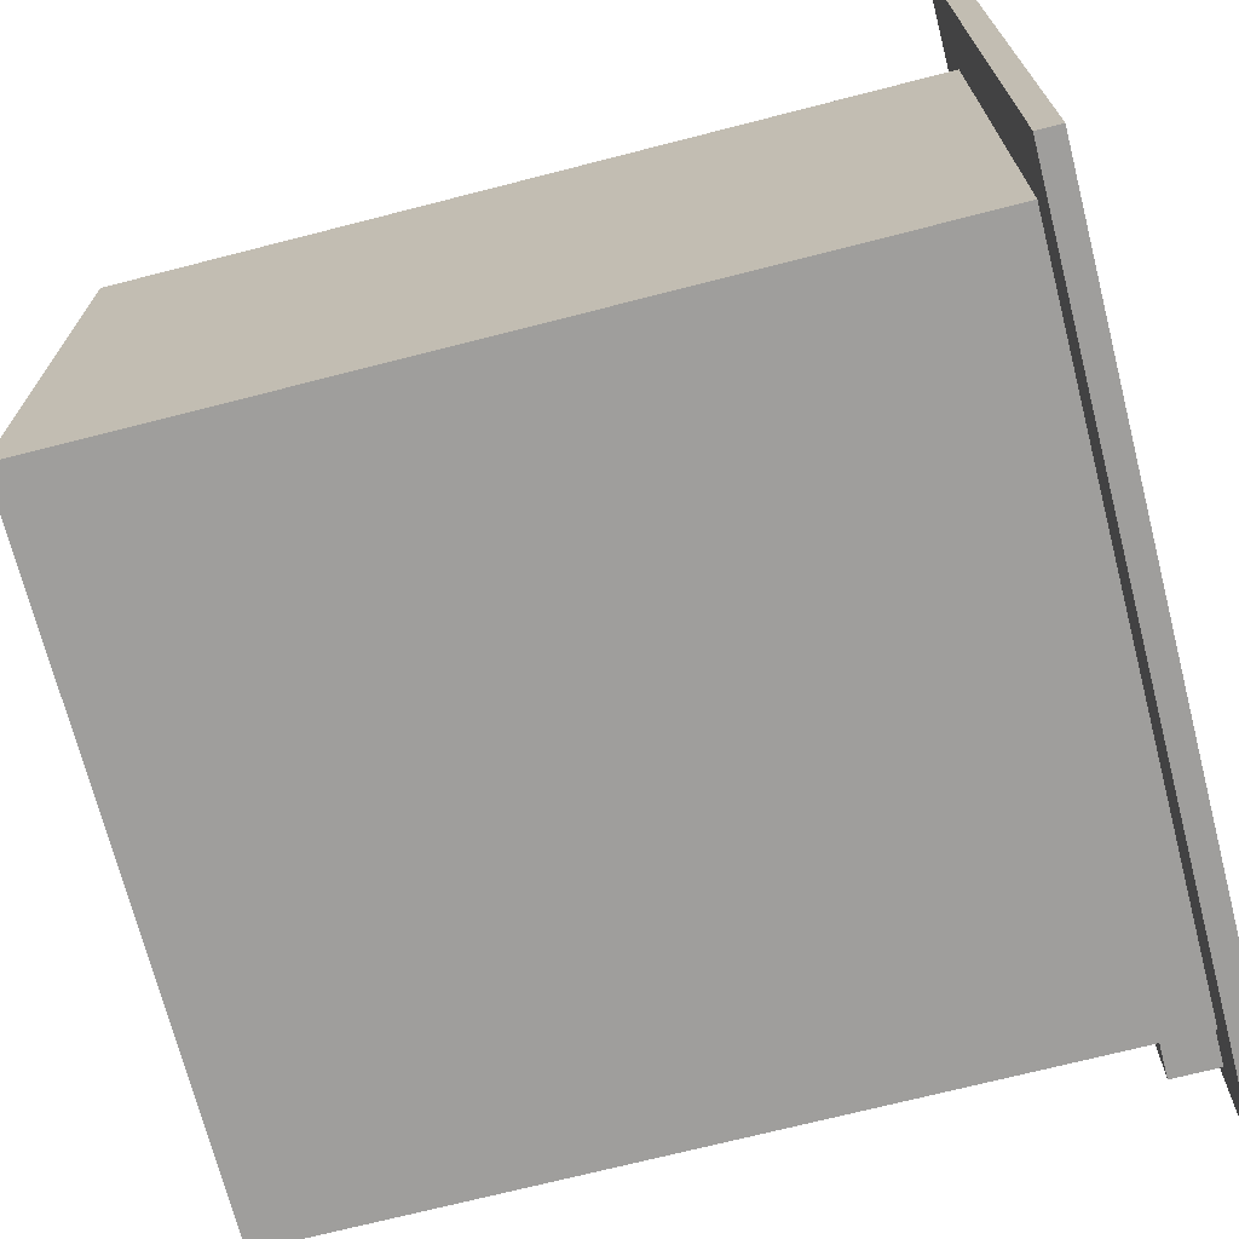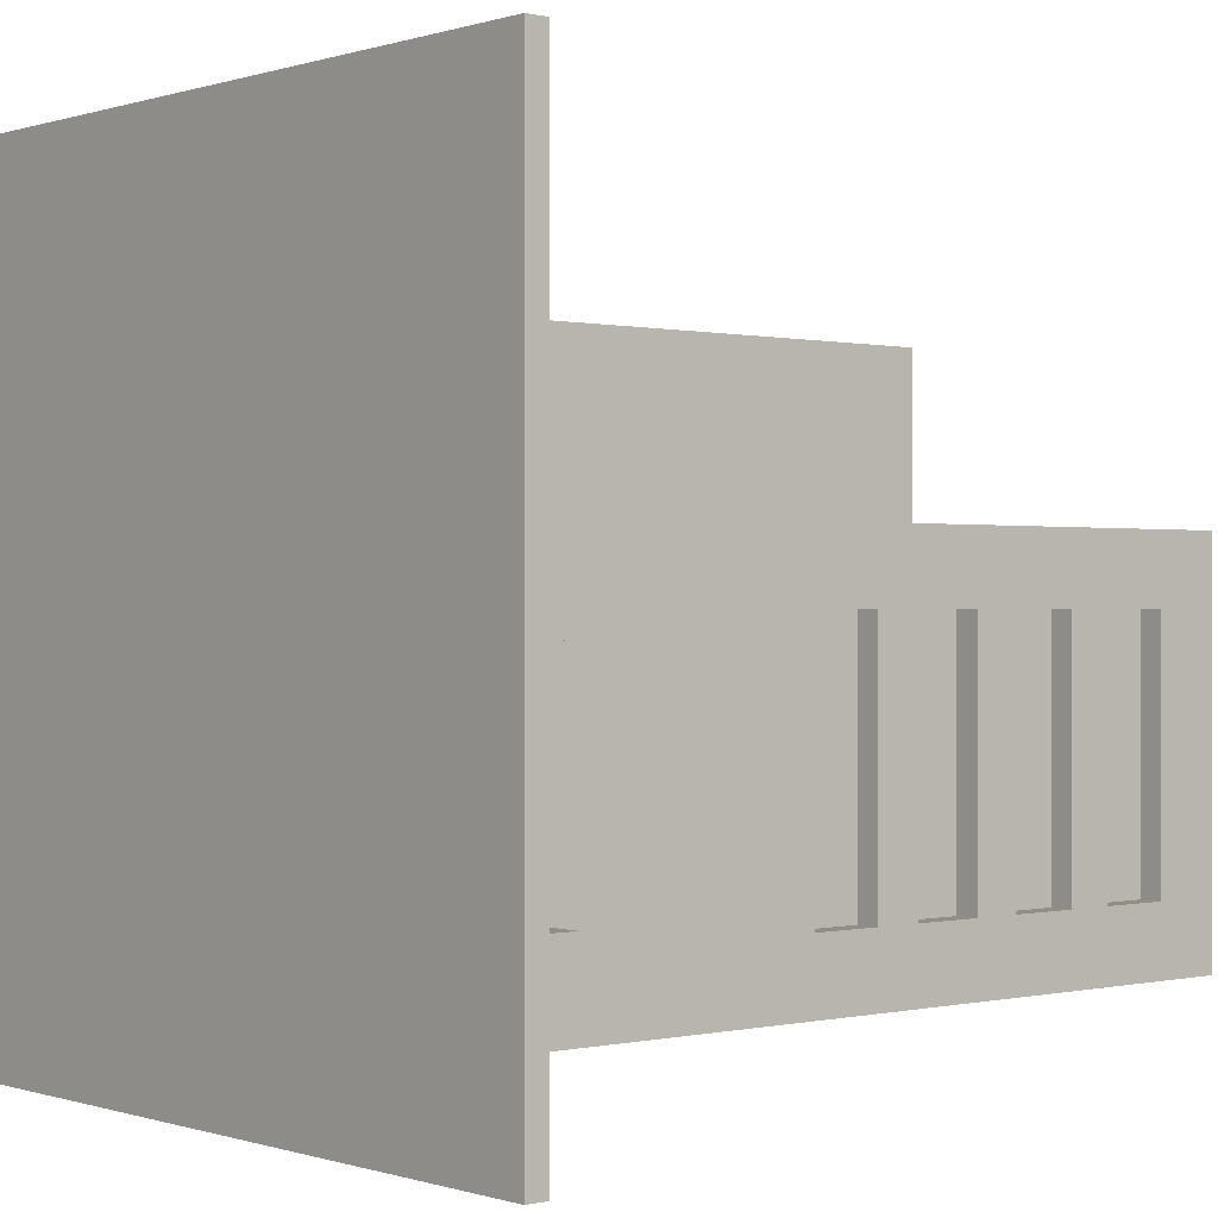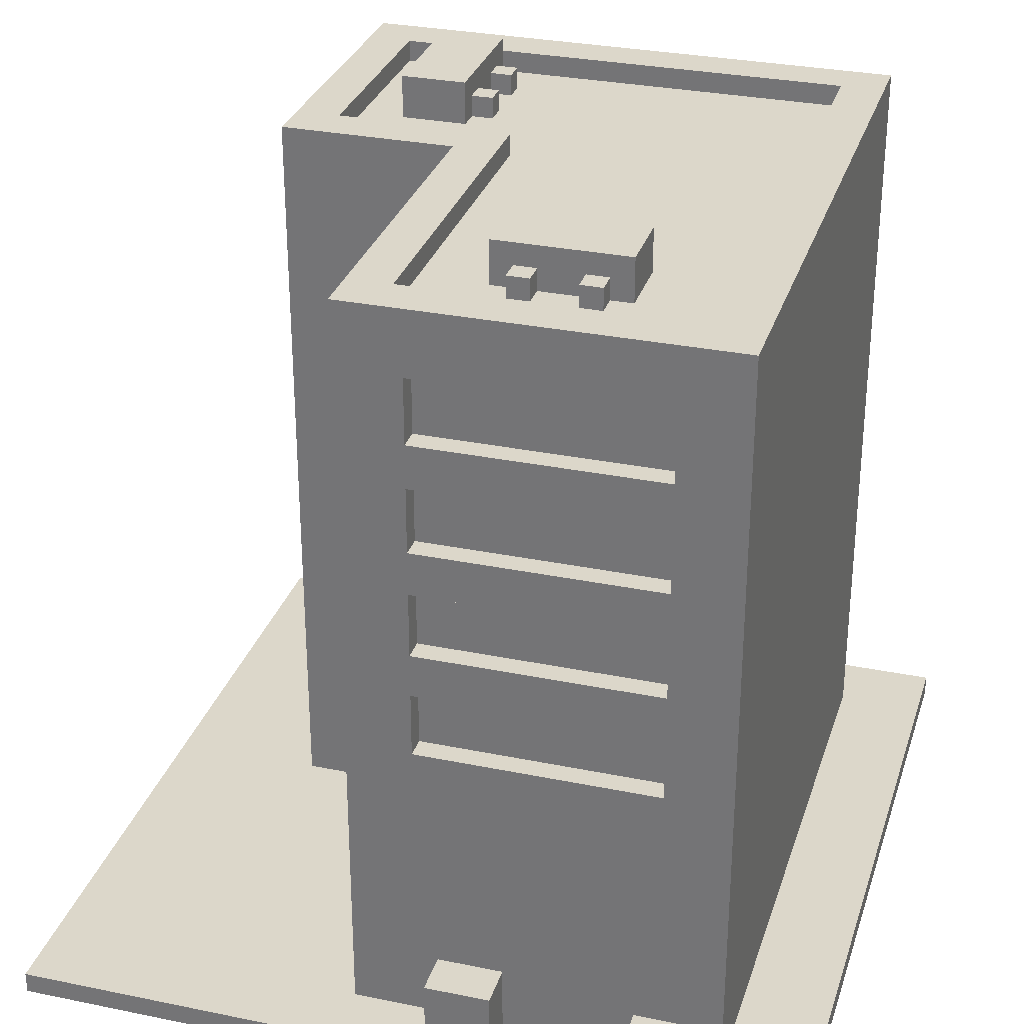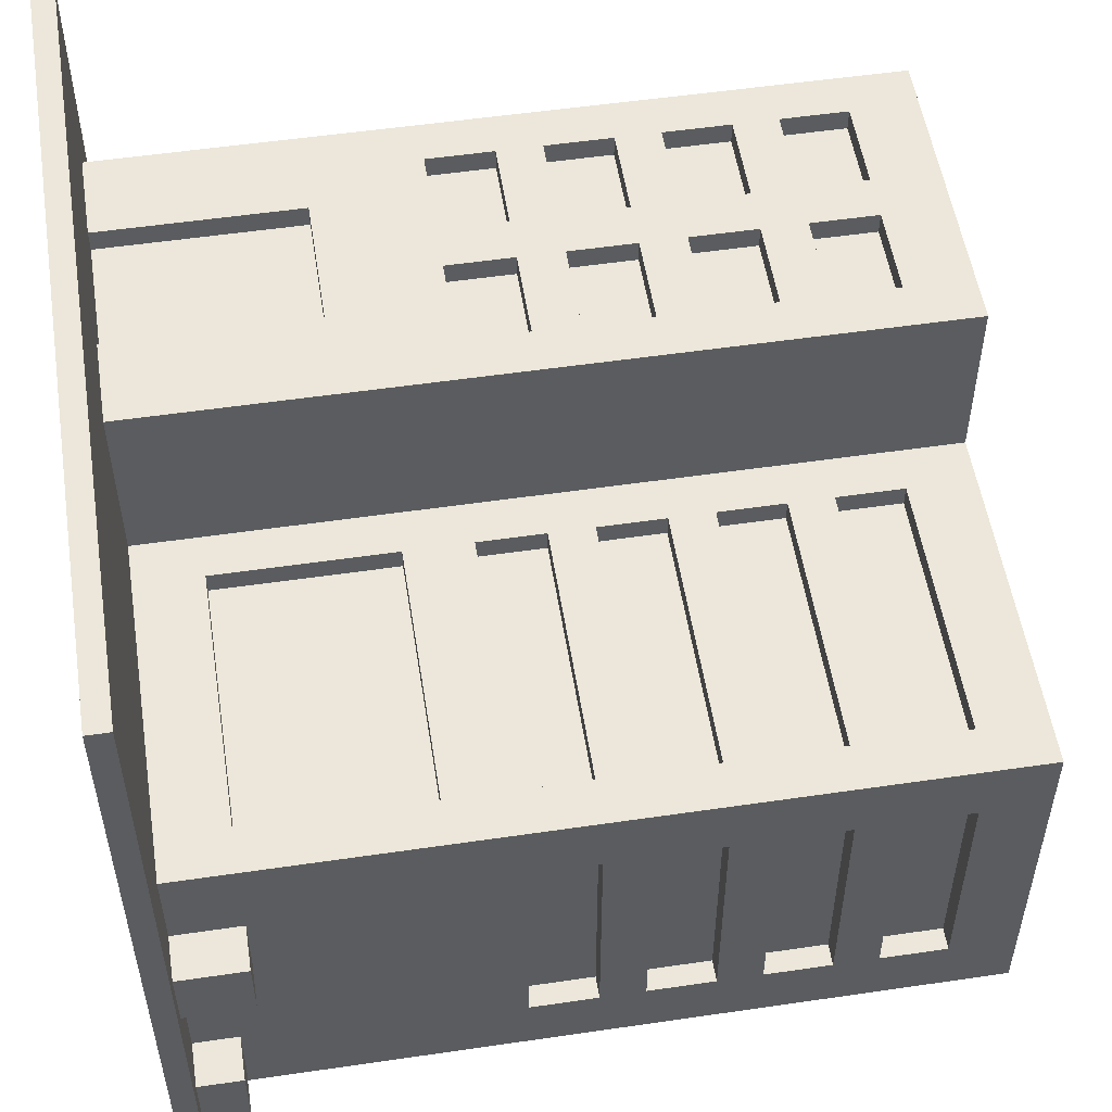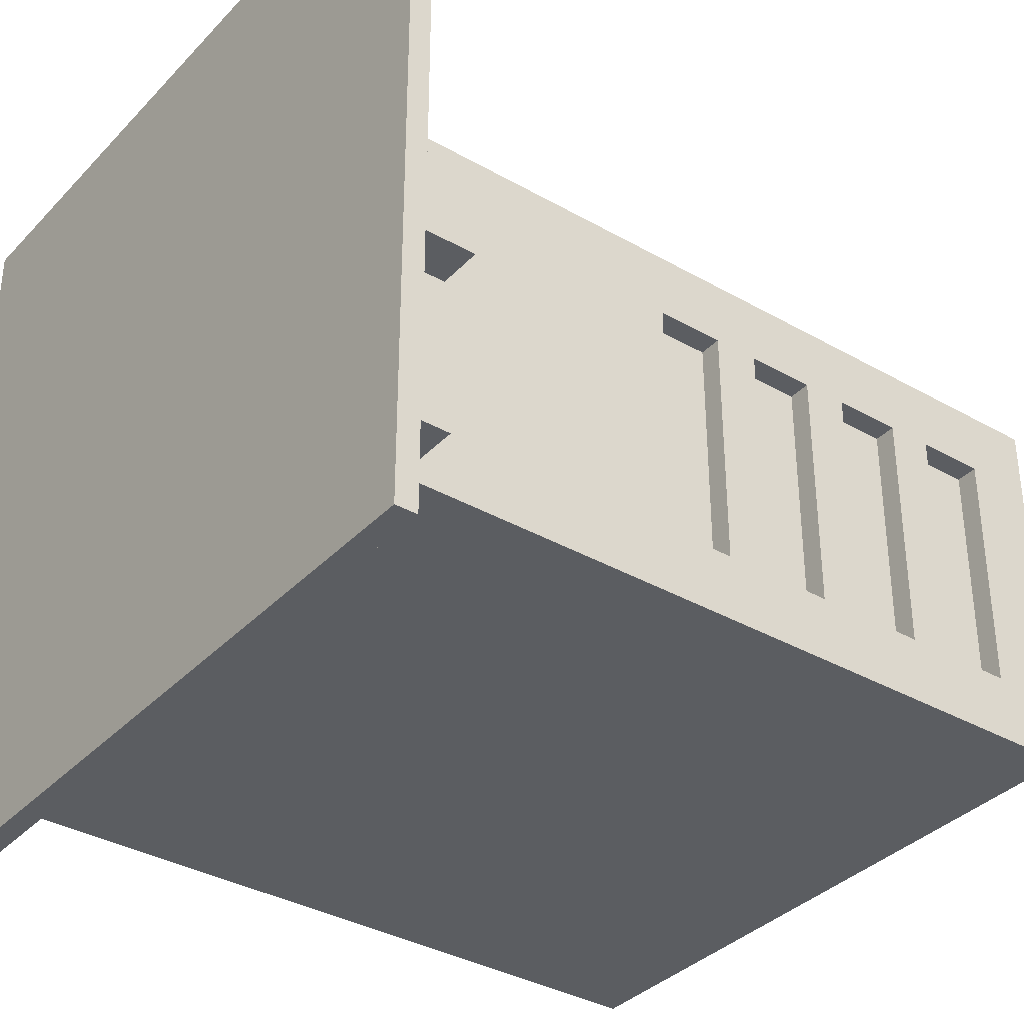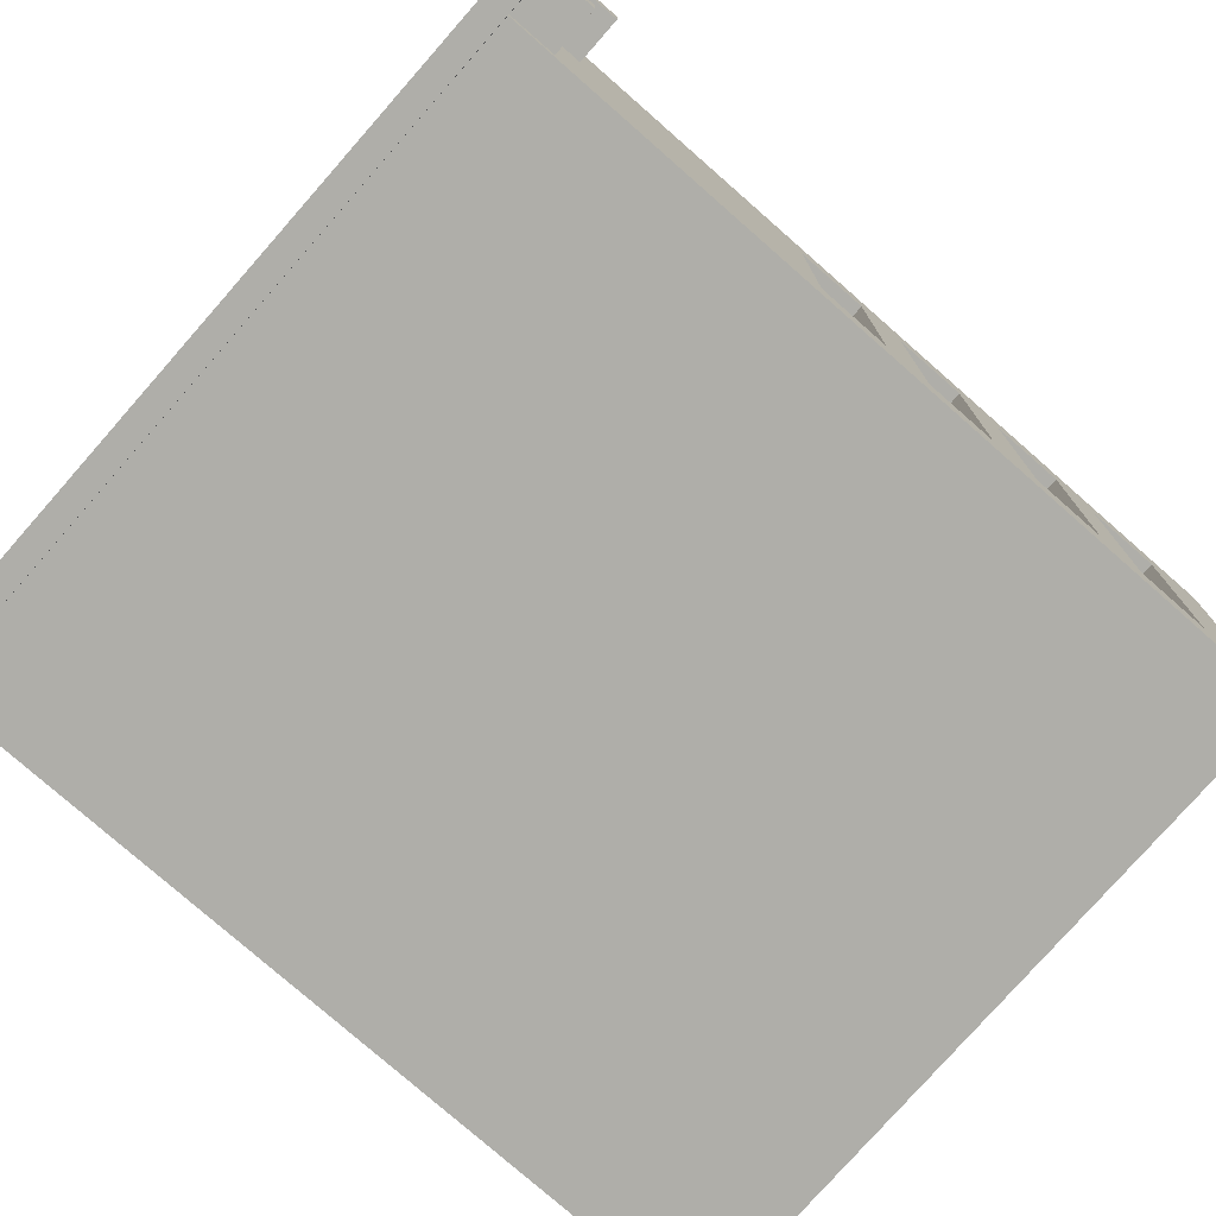
<metadata>
{"format":"obj","ext":"obj","renderer":"f3d","projection":"perspective","resolution":1024,"background":"white","views":[{"elev":-71.0,"azim":-75.6,"up":"+Z"},{"elev":-0.0,"azim":49.9,"up":"+Z"},{"elev":30.4,"azim":106.5,"up":"+Y"},{"elev":53.5,"azim":81.1,"up":"+Z"},{"elev":-35.7,"azim":53.1,"up":"+Z"},{"elev":-77.5,"azim":48.7,"up":"+Z"}]}
</metadata>
<code>
o building_3
v -4.5 0.25 4.5
v -4.5 1e-06 -4.5
v -4.5 -1e-06 4.5
v -3.75 9 -3.5
v -3 9.25 1
v -2.25 3.75 2.5
v -2.25 3.75 2.75
v -2.25 5.75 2.75
v -2.25 7 2.75
v -2.25 6.25 2.5
v -2.25 6.25 2.75
v -2.25 8.25 2.75
v -2.25 7.5 2.75
v -2.25 8.25 2.5
v -2 9 0.75
v -1.25 2.5 2.75
v -0.75 3.75 2.75
v -0.75 5.75 2.5
v -0.75 6.25 2.5
v -0.75 7 2.5
v -0.75 7.5 2.75
v -0.75 9 2.25
v -0.75 8.75 2.25
v 3.25 3.75 0.5
v 3.25 7 0.75
v 3.25 7 0.5
v 3.25 8.25 0.75
v 3.25 7.5 0.75
v 3.25 9 0.25
v 3.25 8.75 0.25
v -3.25 3.75 2.5
v -3.25 4.5 2.5
v -3.25 5.75 2.75
v -3.25 6.25 2.5
v -3.25 7 2.5
v -3.25 7.5 2.5
v -3.25 8.25 2.5
v -3.25 8.75 2.25
v -2.5 8.75 0.75
v -1.75 3.75 2.75
v -1.75 3.75 2.5
v -1.75 4.5 2.75
v -1.75 5.75 2.75
v -1.75 6.25 2.5
v -1.75 7 2.75
v -1.75 8.25 2.5
v 0.25 3 0.75
v 0.25 5 0.5
v 0.25 5.75 0.75
v 0.25 5.75 0.5
v 0.25 6.25 0.5
v 0.25 7.5 0.5
v 0.25 8.25 0.5
v 2.5 9 -0.75
v 2.5 9 -1
v 2.5 9 -1.5
v 2.5 9 -1.75
v 2.5 9.25 -0.5
v 2.75 9 -0.75
v 2.75 9 -1.75
v 3.5 5 1e-06
v 3.5 5 -2.75
v 3.5 5.75 1e-06
v 3.5 7.5 -2.75
v 3.75 1 -1
v 3.75 3.75 1e-06
v 3.75 5 1e-06
v 3.75 5.75 1e-06
v 3.75 6.25 1e-06
v 3.75 6.25 -2.75
v 3.75 9 0.75
v 4.25 0.75 -2.5
v 4.5 0.25 -4.5
v 4.5 -1e-06 4.5
v -3.25 4.5 2.75
v -3.25 7 2.75
v -3.25 8.25 2.75
v -2.75 2.5 2.75
v -1.75 5 2.75
v -1.75 6.25 2.75
v -0.75 5 2.75
v -0.75 6.25 2.75
v -0.75 7 2.75
v -0.75 8.25 2.75
v -0.25 9 2.75
v -2.25 4.5 2.5
v -3.25 5.75 2.5
v -2.25 7.5 2.5
v -1.25 2.5 2.5
v -0.75 3.75 2.5
v -1.75 5 2.5
v -0.75 7.5 2.5
v -1.75 7.5 2.5
v -3 9.25 1.75
v 0.25 1 0.75
v -0.25 9 0.75
v 0.25 4.5 0.75
v 0.25 6.25 0.75
v 0.25 8.25 0.75
v 3.25 1 0.75
v 3.25 3 0.75
v 3.25 3.75 0.75
v 3.25 6.25 0.75
v 3.25 1 0.5
v 0.25 3 0.5
v 0.25 4.5 0.5
v 0.25 3.75 0.5
v 3.25 5 0.5
v 3.25 6.25 0.5
v 0.25 7 0.5
v 3.25 8.25 0.5
v 4.25 1 -0.25
v 2.5 8.75 -0.75
v 3.75 4.5 -2.75
v 3.75 5.75 -2.75
v 3.5 7 -2.75
v 3.5 6.25 -2.75
v 3.75 7 -2.75
v 3.75 7.5 -2.75
v 3.5 8.25 -2.75
v 3.75 8.25 -2.75
v 3.25 8.75 -3
v -3.25 9 2.25
v -2.75 9 1
v -2.5 9 0.75
v -1.75 9 0.75
v -0.75 8.75 0.25
v -0.75 9 0.25
v 3.5 3.75 1e-06
v 3.75 4.5 1e-06
v 3.75 7 1e-06
v 3.5 7.5 1e-06
v 3.5 8.25 1e-06
v 4.25 1 -1
v 2.5 8.75 -2
v 4.25 0.75 -3.25
v 3.75 9 -3.5
v -4.5 0.25 -4.5
v 4.5 1e-06 -4.5
v -2.75 2.5 2.5
v 3.25 3 0.5
v -2.25 4.5 2.75
v -1.75 4.5 2.5
v -0.75 4.5 2.75
v -0.75 4.5 2.5
v 3.25 4.5 0.75
v 3.25 4.5 0.5
v 3.5 4.5 -2.75
v 3.5 4.5 1e-06
v -2.25 5.75 2.5
v -1.75 5.75 2.5
v -0.75 5.75 2.75
v 3.25 5.75 0.75
v 3.25 5.75 0.5
v 3.5 5.75 -2.75
v -2.25 7 2.5
v -1.75 7 2.5
v 0.25 7 0.75
v 3.5 7 1e-06
v -1.75 8.25 2.75
v -0.75 8.25 2.5
v 3.75 8.25 1e-06
v 4.5 0.25 4.5
v -1.25 0.25 2.75
v -0.25 0.25 0.75
v 3.75 0.25 0.75
v 3.75 0.25 -0.25
v 4.25 0.25 -1
v -3.75 0.25 -3.5
v 3.75 0.75 -2.5
v 3.75 0.75 -3.25
v 0.25 1 0.5
v -3.25 3.75 2.75
v 0.25 3.75 0.75
v 3.5 3.75 -2.75
v 3.75 3.75 -2.75
v -3.25 5 2.75
v -2.25 5 2.75
v -3.25 5 2.5
v -2.25 5 2.5
v -0.75 5 2.5
v 0.25 5 0.75
v 3.25 5 0.75
v 3.75 5 -2.75
v -3.25 6.25 2.75
v 3.5 6.25 1e-06
v -3.25 7.5 2.75
v -1.75 7.5 2.75
v 0.25 7.5 0.75
v 3.25 7.5 0.5
v 3.75 7.5 1e-06
v 2.75 8.75 -1
v 2.75 8.75 -1.5
v 1.75 8.75 -2
v -3.25 8.75 -3
v -3.75 9 2.75
v 3.75 0.25 -2.5
v 3.75 0.25 -1
v -2.5 9 1
v -2.75 9 0.75
v -2 9 1
v -1.75 9 1
v -1.25 0.25 2.5
v 3.75 0.25 -3.5
v -3.75 0.25 2.75
v 4.25 0.25 -2.5
v 4.25 0.25 -0.25
v 4.25 0.25 -3.25
v 2.75 9 -1
v -2.75 0.25 2.5
v 2.75 9 -1.5
v -2.75 0.25 2.75
v -0.25 0.25 2.75
v -3.25 9 -3
v 3.25 9 -3
v 3.75 0.25 -3.25
v -1.5 9.25 1.75
v -1.5 9.25 1
v 1.75 9.25 -0.5
v 1.75 9.25 -2
v 2.5 9.25 -2
v 3.75 1 -0.25
v 2.75 8.75 -1.75
v 1.75 8.75 -0.5
v 2.5 8.75 -1.5
v 2.5 8.75 -1.75
v 2.5 8.75 -1
v 2.75 8.75 -0.75
v 2.5 8.75 -0.5
v -2 8.75 0.75
v -2 8.75 1
v -3 8.75 1
v -2.75 8.75 1
v -1.75 8.75 1
v -1.75 8.75 0.75
v -2.5 8.75 1
v -1.5 8.75 1
v -2.75 8.75 0.75
v -1.5 8.75 1.75
v -3 8.75 1.75
f 196 169 205
f 4 169 196
f 142 6 7
f 86 6 142
f 8 180 178
f 150 180 8
f 9 10 11
f 156 10 9
f 12 88 13
f 14 88 12
f 16 203 164
f 89 203 16
f 144 90 17
f 145 90 144
f 152 181 81
f 18 181 152
f 83 19 82
f 20 19 83
f 84 92 21
f 161 92 84
f 22 127 23
f 128 127 22
f 101 104 100
f 141 104 101
f 146 24 102
f 147 24 146
f 153 108 183
f 154 108 153
f 25 109 103
f 26 109 25
f 27 190 28
f 111 190 27
f 29 122 30
f 215 122 29
f 173 31 75
f 75 31 32
f 177 179 33
f 33 179 87
f 185 34 76
f 76 34 35
f 187 36 77
f 77 36 37
f 38 195 123
f 123 195 214
f 212 210 78
f 78 210 140
f 40 41 42
f 42 41 143
f 79 91 43
f 43 91 151
f 80 44 45
f 45 44 157
f 188 93 160
f 160 93 46
f 213 165 85
f 85 165 96
f 95 172 47
f 47 172 105
f 174 107 97
f 97 107 106
f 182 48 49
f 49 48 50
f 98 51 158
f 158 51 110
f 189 52 99
f 99 52 53
f 153 183 71
f 166 204 66
f 66 204 176
f 102 101 166
f 158 96 98
f 71 68 69
f 130 114 67
f 49 96 182
f 67 114 184
f 71 25 103
f 49 98 96
f 71 27 28
f 68 115 69
f 189 96 158
f 69 115 70
f 166 71 146
f 137 70 115
f 131 118 191
f 99 96 189
f 191 118 119
f 146 102 166
f 28 25 71
f 183 146 71
f 162 121 71
f 165 97 96
f 71 121 137
f 69 131 71
f 196 77 12
f 79 43 178
f 85 196 12
f 142 40 42
f 137 118 70
f 137 121 119
f 142 42 79
f 130 67 71
f 191 162 71
f 115 184 137
f 142 177 75
f 178 177 142
f 8 185 33
f 11 185 8
f 9 187 76
f 13 187 9
f 160 84 85
f 17 40 16
f 188 12 13
f 45 188 13
f 204 137 114
f 40 7 16
f 13 9 45
f 80 45 9
f 40 142 7
f 178 142 79
f 178 43 8
f 11 8 80
f 8 43 80
f 12 160 85
f 9 11 80
f 119 118 137
f 160 12 188
f 166 66 130
f 114 176 204
f 131 191 71
f 144 79 42
f 81 79 144
f 152 80 43
f 82 80 152
f 83 188 45
f 21 188 83
f 184 114 137
f 173 205 78
f 75 196 205
f 187 77 196
f 173 75 205
f 205 212 78
f 71 166 130
f 16 164 213
f 177 33 196
f 71 67 68
f 33 185 196
f 97 182 96
f 174 97 165
f 16 213 17
f 177 196 75
f 165 95 47
f 78 7 173
f 16 7 78
f 165 47 174
f 76 187 196
f 185 76 196
f 100 95 165
f 101 174 47
f 102 174 101
f 146 182 97
f 183 182 146
f 153 98 49
f 103 98 153
f 25 189 158
f 28 189 25
f 27 96 99
f 85 83 82
f 152 81 85
f 21 83 85
f 166 100 165
f 85 84 21
f 103 153 71
f 213 85 144
f 85 82 152
f 213 144 17
f 166 101 100
f 71 96 27
f 85 81 144
f 176 148 175
f 114 148 176
f 184 155 62
f 115 155 184
f 70 116 117
f 118 116 70
f 119 120 64
f 121 120 119
f 122 214 195
f 215 214 122
f 38 123 23
f 23 123 22
f 127 128 30
f 30 128 29
f 129 149 66
f 66 149 130
f 61 63 67
f 67 63 68
f 186 159 69
f 69 159 131
f 132 133 191
f 191 133 162
f 169 4 204
f 204 4 137
f 140 16 78
f 89 16 140
f 105 101 47
f 141 101 105
f 32 142 75
f 86 142 32
f 143 144 42
f 145 144 143
f 106 146 97
f 147 146 106
f 148 130 149
f 114 130 148
f 87 8 33
f 150 8 87
f 151 152 43
f 18 152 151
f 50 153 49
f 154 153 50
f 155 68 63
f 115 68 155
f 35 9 76
f 156 9 35
f 157 83 45
f 20 83 157
f 110 25 158
f 26 25 110
f 116 131 159
f 118 131 116
f 37 12 77
f 14 12 37
f 46 84 160
f 161 84 46
f 53 27 99
f 111 27 53
f 120 162 133
f 121 162 120
f 95 100 172
f 172 100 104
f 173 7 31
f 31 7 6
f 40 17 41
f 41 17 90
f 174 102 107
f 107 102 24
f 129 66 175
f 175 66 176
f 177 178 179
f 179 178 180
f 79 81 91
f 91 81 181
f 182 183 48
f 48 183 108
f 61 67 62
f 62 67 184
f 185 11 34
f 34 11 10
f 80 82 44
f 44 82 19
f 98 103 51
f 51 103 109
f 186 69 117
f 117 69 70
f 187 13 36
f 36 13 88
f 188 21 93
f 93 21 92
f 189 28 52
f 52 28 190
f 132 191 64
f 64 191 119
f 127 122 195
f 30 122 127
f 195 38 127
f 38 23 127
f 196 85 123
f 123 85 22
f 22 85 96
f 96 71 128
f 22 96 128
f 128 71 29
f 196 123 214
f 29 71 215
f 196 214 4
f 214 215 4
f 215 71 137
f 4 215 137
f 210 205 169
f 204 166 165
f 213 203 165
f 165 169 204
f 210 169 203
f 210 212 205
f 213 164 203
f 165 203 169
f 1 2 3
f 138 2 1
f 74 139 163
f 163 139 73
f 74 1 3
f 163 1 74
f 2 138 139
f 139 138 73
f 2 74 3
f 139 74 2
f 138 1 163
f 138 163 73
f 129 175 149
f 149 175 148
f 61 62 63
f 63 62 155
f 186 117 159
f 159 117 116
f 132 64 133
f 133 64 120
f 6 32 31
f 86 32 6
f 180 87 179
f 150 87 180
f 10 35 34
f 156 35 10
f 88 37 36
f 14 37 88
f 203 140 210
f 89 140 203
f 90 143 41
f 145 143 90
f 181 151 91
f 18 151 181
f 19 157 44
f 20 157 19
f 92 46 93
f 161 46 92
f 104 105 172
f 141 105 104
f 24 106 107
f 147 106 24
f 108 50 48
f 154 50 108
f 109 110 51
f 26 110 109
f 190 53 52
f 111 53 190
f 94 232 240
f 5 232 94
f 124 238 233
f 200 238 124
f 201 230 231
f 15 230 201
f 219 194 224
f 220 194 219
f 236 39 199
f 199 39 125
f 234 235 202
f 202 235 126
f 239 237 217
f 217 237 218
f 229 113 54
f 227 225 55
f 55 225 56
f 226 135 57
f 58 229 54
f 56 57 221
f 54 55 58
f 57 135 221
f 56 221 58
f 228 192 59
f 59 192 209
f 193 223 211
f 211 223 60
f 206 208 72
f 72 208 136
f 207 168 112
f 112 168 134
f 239 94 240
f 217 94 239
f 207 222 167
f 112 222 207
f 229 219 224
f 58 219 229
f 228 54 113
f 59 54 228
f 193 56 225
f 211 56 193
f 206 170 197
f 72 170 206
f 5 199 124
f 202 201 218
f 233 232 124
f 236 199 231
f 201 199 218
f 231 199 201
f 124 232 5
f 218 237 202
f 237 234 202
f 238 200 39
f 39 200 125
f 230 15 235
f 235 15 126
f 227 55 192
f 192 55 209
f 198 65 168
f 168 65 134
f 226 57 223
f 223 57 60
f 194 220 135
f 135 220 221
f 216 171 208
f 208 171 136
f 170 72 171
f 171 72 136
f 222 112 65
f 65 112 134
f 124 199 200
f 200 199 125
f 201 202 15
f 15 202 126
f 54 59 55
f 55 59 209
f 56 211 57
f 57 211 60
f 94 217 5
f 5 217 218
f 219 58 220
f 220 58 221
f 55 56 58
f 5 218 199

</code>
